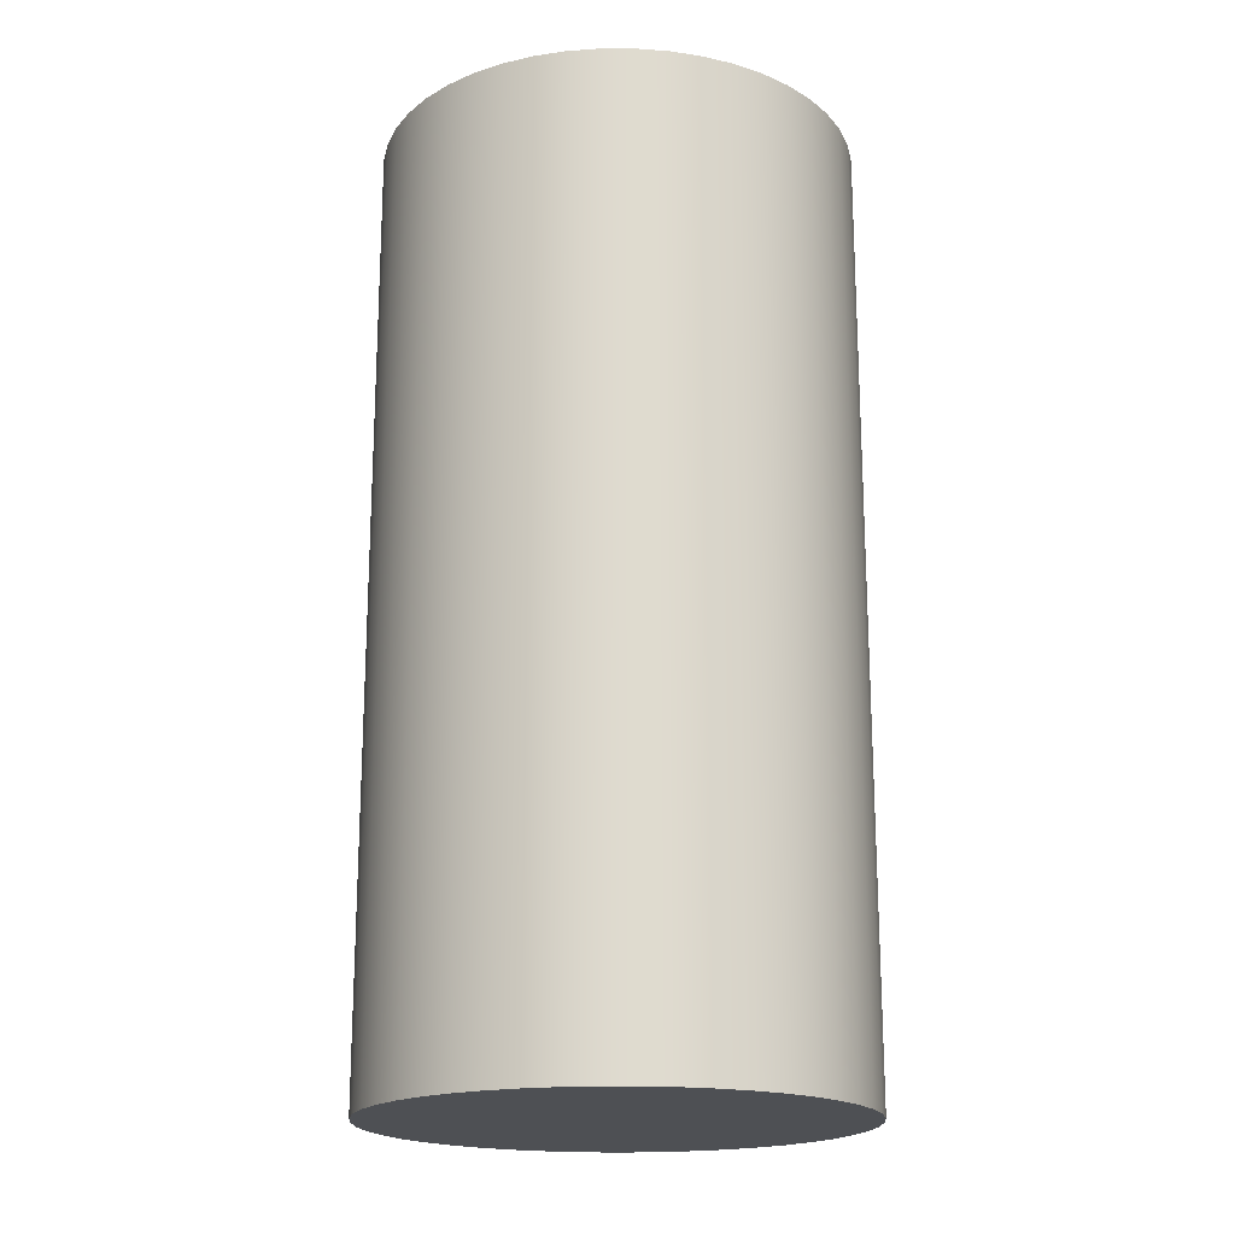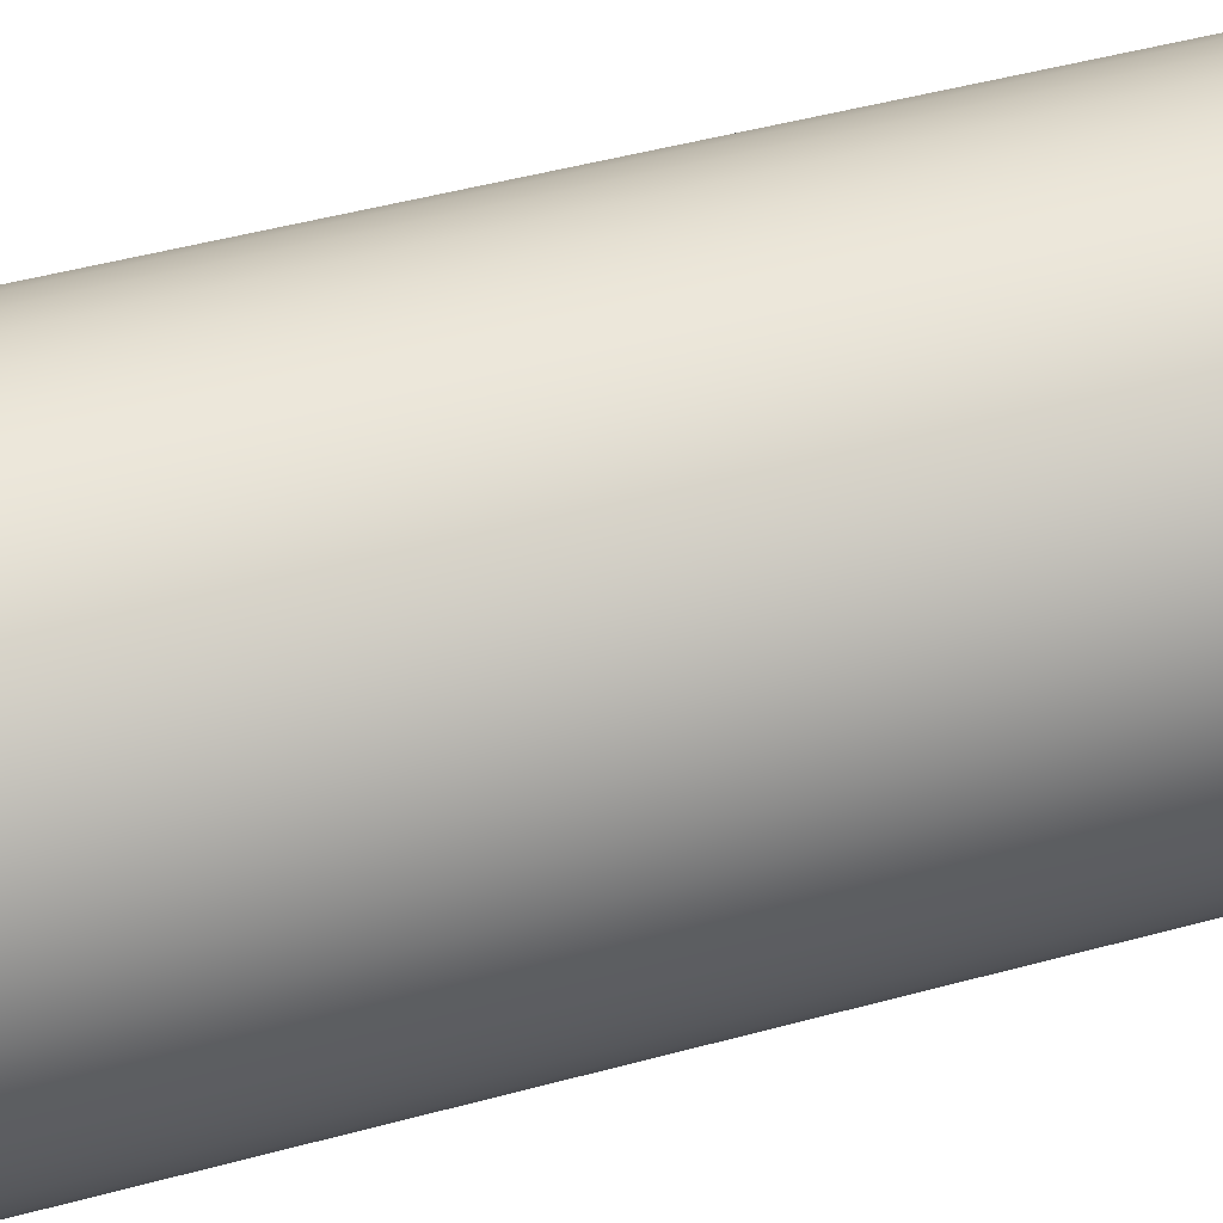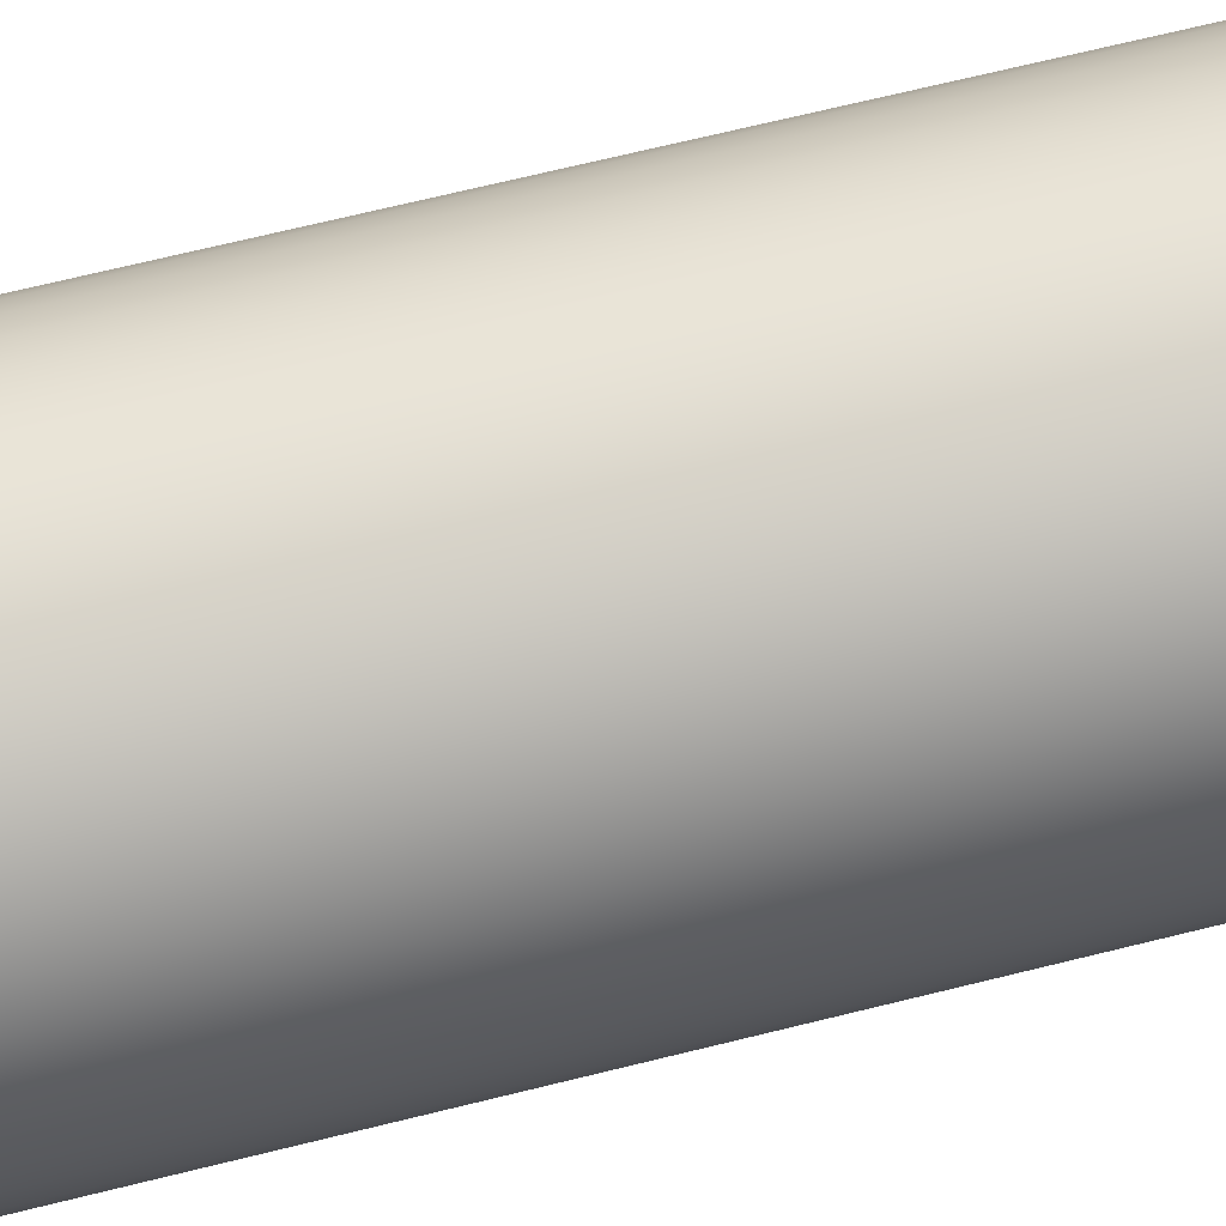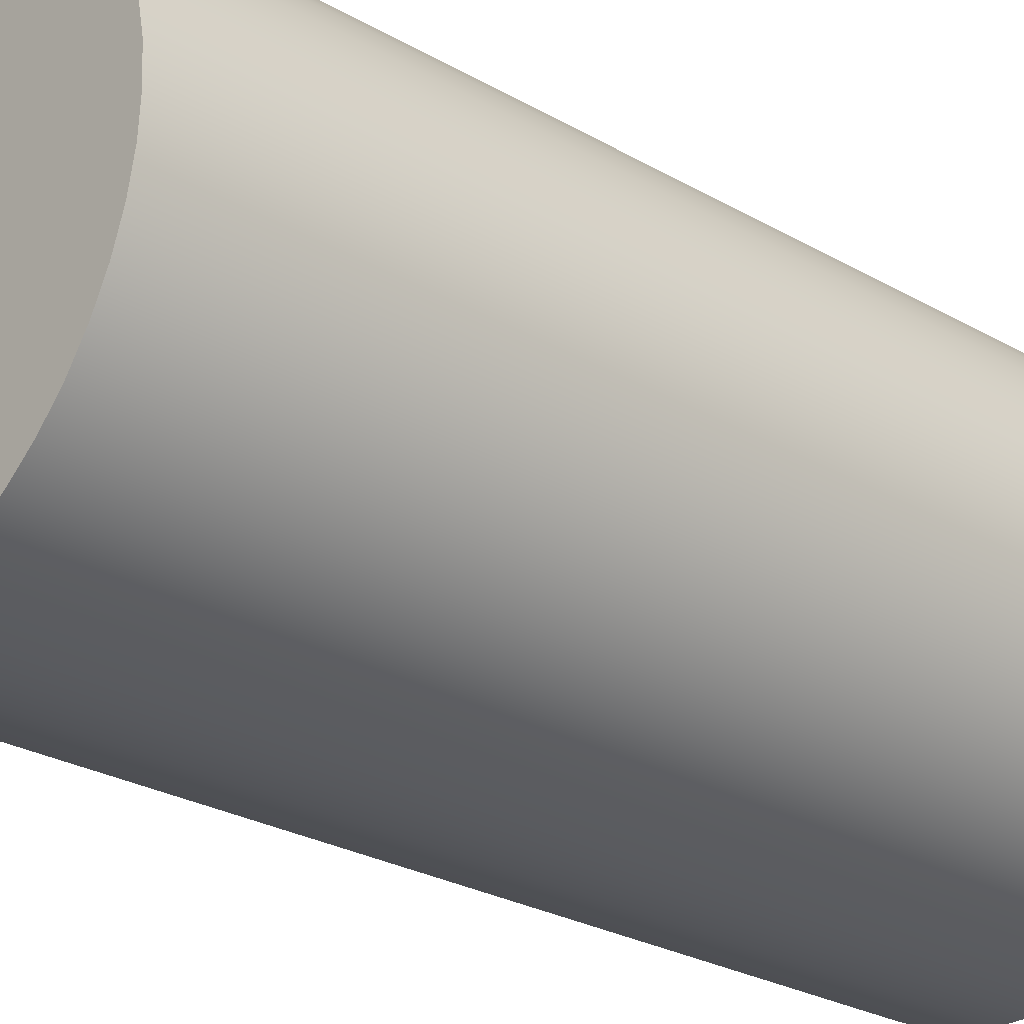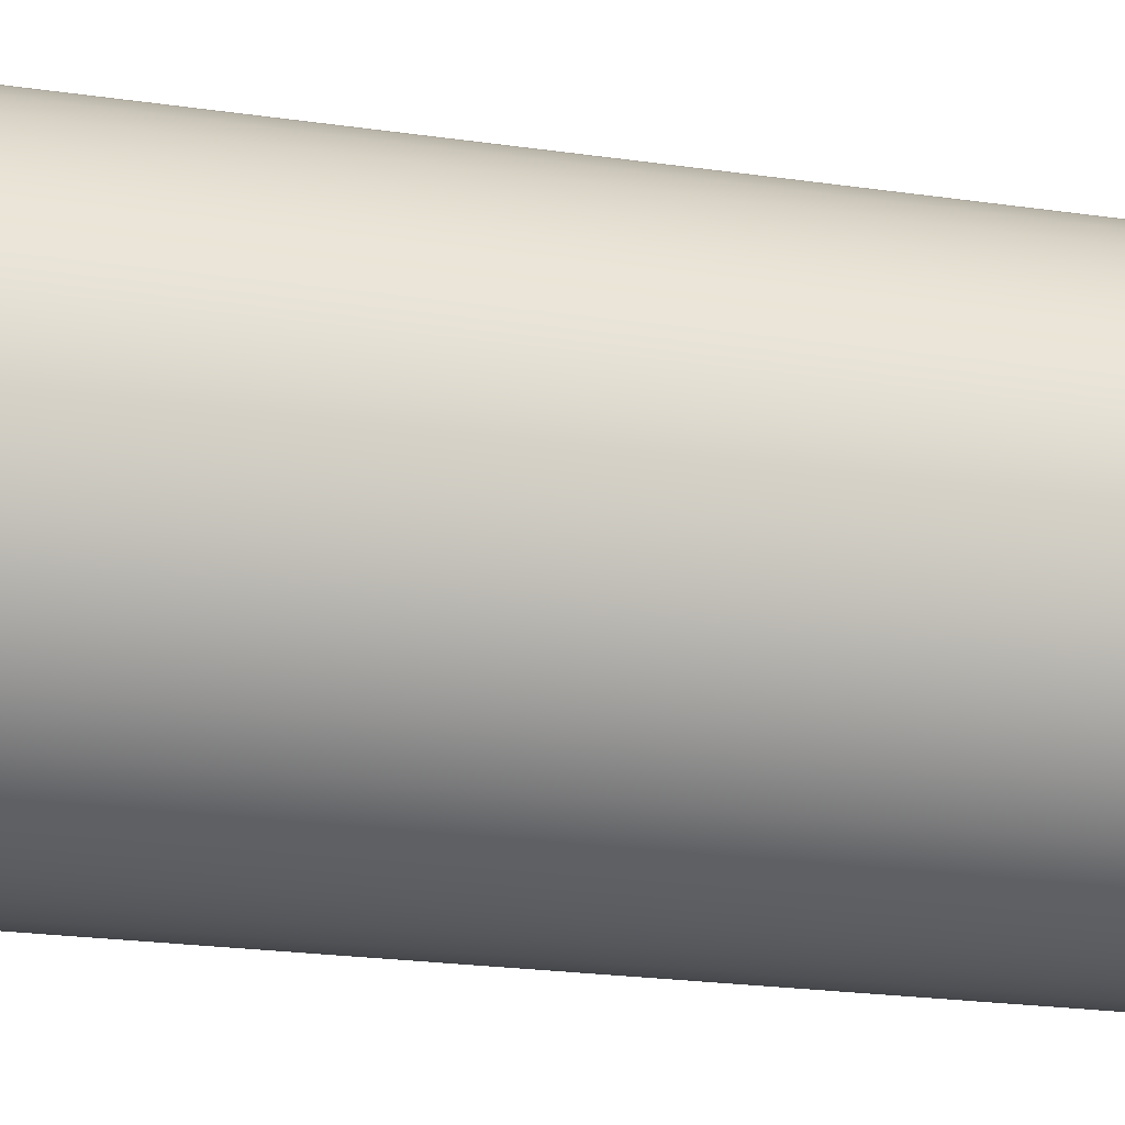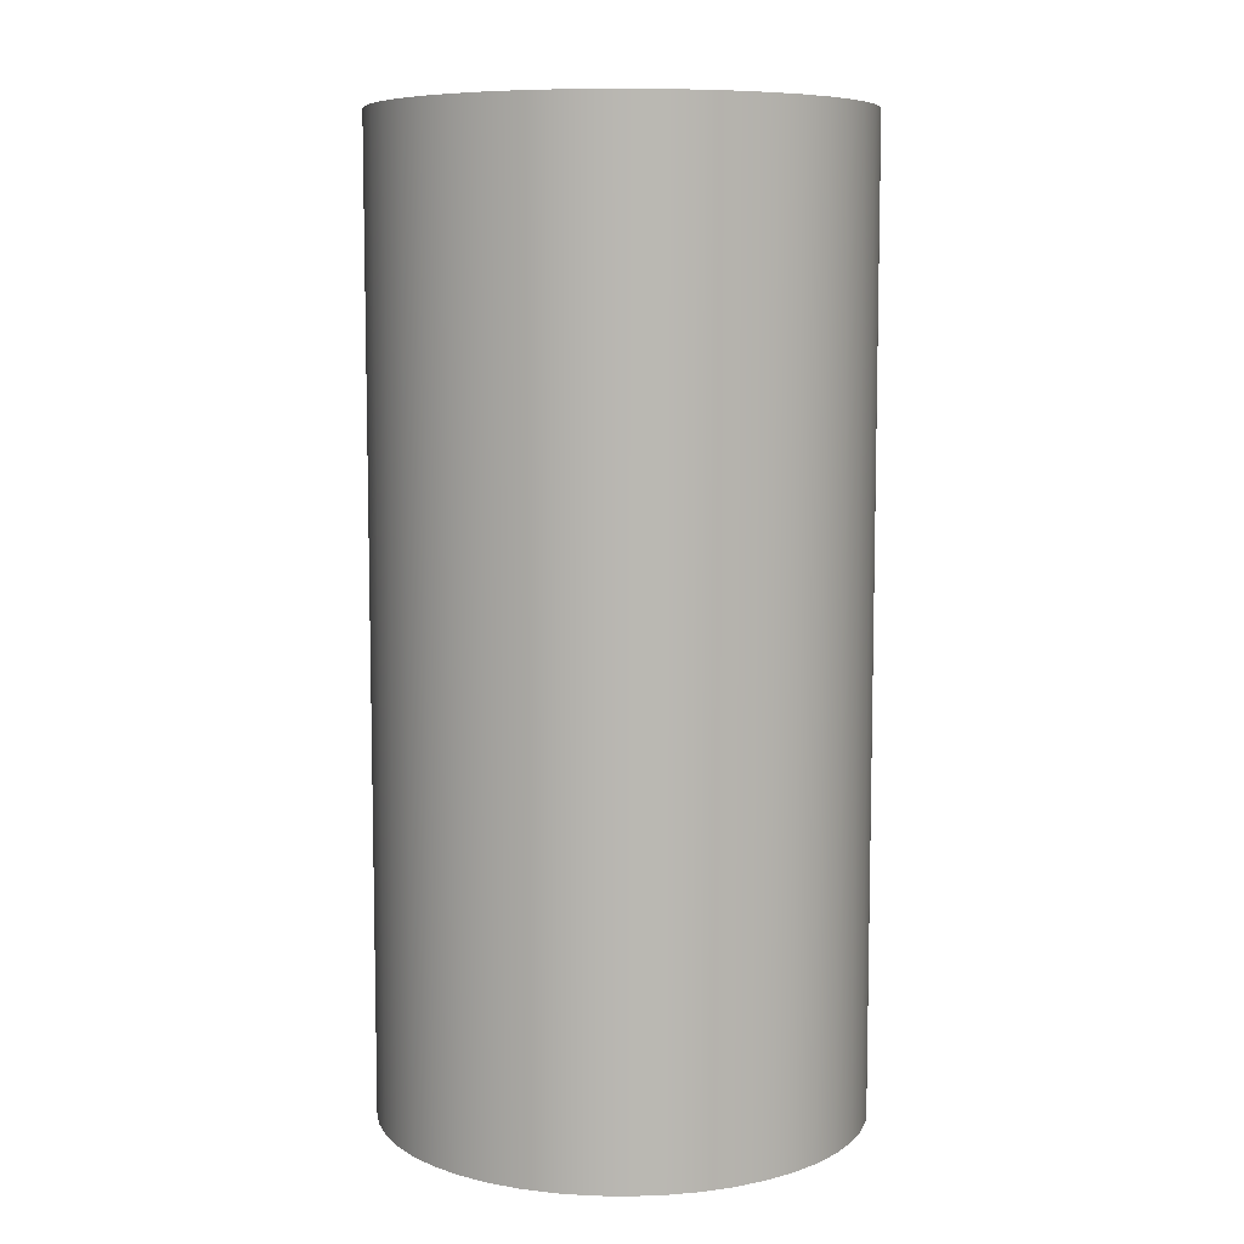
<metadata>
{"format":"obj","ext":"obj","renderer":"f3d","projection":"perspective","resolution":1024,"background":"white","views":[{"elev":-19.0,"azim":-23.6,"up":"+Y"},{"elev":50.0,"azim":-106.5,"up":"+Z"},{"elev":73.0,"azim":76.4,"up":"+Z"},{"elev":-26.2,"azim":47.6,"up":"+Z"},{"elev":-23.3,"azim":76.4,"up":"+Z"},{"elev":7.9,"azim":112.3,"up":"+Y"}]}
</metadata>
<code>
v -2.5 10 3.062e-16
v -2.477 10 -0.3404
v -2.407 10 -0.6745
v -2.293 10 -0.996
v -2.136 10 -1.299
v -1.939 10 -1.578
v -1.706 10 -1.827
v -1.442 10 -2.042
v -1.15 10 -2.22
v -0.8372 10 -2.356
v -0.5086 10 -2.448
v -0.1706 10 -2.494
v 0.1706 10 -2.494
v 0.5086 10 -2.448
v 0.8372 10 -2.356
v 1.15 10 -2.22
v 1.442 10 -2.042
v 1.706 10 -1.827
v 1.939 10 -1.578
v 2.136 10 -1.299
v 2.293 10 -0.996
v 2.407 10 -0.6745
v 2.477 10 -0.3404
v 2.5 10 0
v 2.477 10 0.3404
v 2.407 10 0.6745
v 2.293 10 0.996
v 2.136 10 1.299
v 1.939 10 1.578
v 1.706 10 1.827
v 1.442 10 2.042
v 1.15 10 2.22
v 0.8372 10 2.356
v 0.5086 10 2.448
v 0.1706 10 2.494
v -0.1706 10 2.494
v -0.5086 10 2.448
v -0.8372 10 2.356
v -1.15 10 2.22
v -1.442 10 2.042
v -1.706 10 1.827
v -1.939 10 1.578
v -2.136 10 1.299
v -2.293 10 0.996
v -2.407 10 0.6745
v -2.477 10 0.3404
v -2.5 0 3.062e-16
v -2.477 0 0.3404
v -2.407 0 0.6745
v -2.293 0 0.996
v -2.136 0 1.299
v -1.939 0 1.578
v -1.706 0 1.827
v -1.442 0 2.042
v -1.15 0 2.22
v -0.8372 0 2.356
v -0.5086 0 2.448
v -0.1706 0 2.494
v 0.1706 0 2.494
v 0.5086 0 2.448
v 0.8372 0 2.356
v 1.15 0 2.22
v 1.442 0 2.042
v 1.706 0 1.827
v 1.939 0 1.578
v 2.136 0 1.299
v 2.293 0 0.996
v 2.407 0 0.6745
v 2.477 0 0.3404
v 2.5 0 0
v 2.477 0 -0.3404
v 2.407 0 -0.6745
v 2.293 0 -0.996
v 2.136 0 -1.299
v 1.939 0 -1.578
v 1.706 0 -1.827
v 1.442 0 -2.042
v 1.15 0 -2.22
v 0.8372 0 -2.356
v 0.5086 0 -2.448
v 0.1706 0 -2.494
v -0.1706 0 -2.494
v -0.5086 0 -2.448
v -0.8372 0 -2.356
v -1.15 0 -2.22
v -1.442 0 -2.042
v -1.706 0 -1.827
v -1.939 0 -1.578
v -2.136 0 -1.299
v -2.293 0 -0.996
v -2.407 0 -0.6745
v -2.477 0 -0.3404
v -2.5 0 3.062e-16
v -2.5 10 3.062e-16
v -2.5 10 3.062e-16
v -2.477 10 0.3404
v -2.407 10 0.6745
v -2.293 10 0.996
v -2.136 10 1.299
v -1.939 10 1.578
v -1.706 10 1.827
v -1.442 10 2.042
v -1.15 10 2.22
v -0.8372 10 2.356
v -0.5086 10 2.448
v -0.1706 10 2.494
v 0.1706 10 2.494
v 0.5086 10 2.448
v 0.8372 10 2.356
v 1.15 10 2.22
v 1.442 10 2.042
v 1.706 10 1.827
v 1.939 10 1.578
v 2.136 10 1.299
v 2.293 10 0.996
v 2.407 10 0.6745
v 2.477 10 0.3404
v 2.5 10 0
v 2.477 10 -0.3404
v 2.407 10 -0.6745
v 2.293 10 -0.996
v 2.136 10 -1.299
v 1.939 10 -1.578
v 1.706 10 -1.827
v 1.442 10 -2.042
v 1.15 10 -2.22
v 0.8372 10 -2.356
v 0.5086 10 -2.448
v 0.1706 10 -2.494
v -0.1706 10 -2.494
v -0.5086 10 -2.448
v -0.8372 10 -2.356
v -1.15 10 -2.22
v -1.442 10 -2.042
v -1.706 10 -1.827
v -1.939 10 -1.578
v -2.136 10 -1.299
v -2.293 10 -0.996
v -2.407 10 -0.6745
v -2.477 10 -0.3404
v -2.5 0 3.062e-16
v -2.477 0 -0.3404
v -2.407 0 -0.6745
v -2.293 0 -0.996
v -2.136 0 -1.299
v -1.939 0 -1.578
v -1.706 0 -1.827
v -1.442 0 -2.042
v -1.15 0 -2.22
v -0.8372 0 -2.356
v -0.5086 0 -2.448
v -0.1706 0 -2.494
v 0.1706 0 -2.494
v 0.5086 0 -2.448
v 0.8372 0 -2.356
v 1.15 0 -2.22
v 1.442 0 -2.042
v 1.706 0 -1.827
v 1.939 0 -1.578
v 2.136 0 -1.299
v 2.293 0 -0.996
v 2.407 0 -0.6745
v 2.477 0 -0.3404
v 2.5 0 0
v 2.477 0 0.3404
v 2.407 0 0.6745
v 2.293 0 0.996
v 2.136 0 1.299
v 1.939 0 1.578
v 1.706 0 1.827
v 1.442 0 2.042
v 1.15 0 2.22
v 0.8372 0 2.356
v 0.5086 0 2.448
v 0.1706 0 2.494
v -0.1706 0 2.494
v -0.5086 0 2.448
v -0.8372 0 2.356
v -1.15 0 2.22
v -1.442 0 2.042
v -1.706 0 1.827
v -1.939 0 1.578
v -2.136 0 1.299
v -2.293 0 0.996
v -2.407 0 0.6745
v -2.477 0 0.3404
g afa736d8-e2b0-11ea-8824-54bf646e7e1f
f 2 92 1
f 1 92 93
f 94 47 46
f 46 47 48
f 46 48 45
f 45 48 49
f 45 49 44
f 44 49 50
f 44 50 43
f 43 50 51
f 43 51 42
f 42 51 52
f 42 52 41
f 41 52 53
f 41 53 40
f 40 53 54
f 40 54 39
f 39 54 55
f 39 55 38
f 38 55 56
f 38 56 37
f 37 56 57
f 37 57 36
f 36 57 58
f 36 58 35
f 35 58 59
f 35 59 34
f 34 59 60
f 34 60 33
f 33 60 61
f 33 61 32
f 32 61 62
f 32 62 31
f 31 62 63
f 31 63 30
f 30 63 64
f 30 64 29
f 29 64 65
f 29 65 28
f 28 65 66
f 28 66 27
f 27 66 67
f 27 67 26
f 26 67 68
f 26 68 25
f 25 68 69
f 25 69 24
f 24 69 70
f 24 70 23
f 23 70 71
f 23 71 22
f 22 71 72
f 22 72 21
f 21 72 73
f 21 73 20
f 20 73 74
f 20 74 19
f 19 74 75
f 19 75 18
f 18 75 76
f 18 76 17
f 17 76 77
f 17 77 16
f 16 77 78
f 16 78 15
f 15 78 79
f 15 79 14
f 14 79 80
f 14 80 13
f 13 80 81
f 13 81 12
f 12 81 82
f 12 82 11
f 11 82 83
f 11 83 10
f 10 83 84
f 10 84 9
f 9 84 85
f 9 85 8
f 8 85 86
f 8 86 7
f 7 86 87
f 7 87 6
f 6 87 88
f 6 88 5
f 5 88 89
f 5 89 4
f 4 89 90
f 4 90 3
f 3 90 91
f 3 91 2
f 2 91 92
g afad2a46-e2b0-11ea-93a8-54bf646e7e1f
f 96 117 95
f 95 117 118
f 95 118 140
f 140 118 119
f 140 119 139
f 139 119 120
f 139 120 138
f 138 120 121
f 138 121 137
f 137 121 122
f 137 122 136
f 136 122 123
f 136 123 135
f 135 123 124
f 135 124 134
f 134 124 125
f 134 125 133
f 133 125 126
f 133 126 132
f 132 126 127
f 132 127 131
f 131 127 128
f 131 128 130
f 130 128 129
f 117 96 116
f 116 96 97
f 116 97 115
f 115 97 98
f 115 98 114
f 114 98 99
f 114 99 113
f 113 99 100
f 113 100 112
f 112 100 101
f 112 101 111
f 111 101 102
f 111 102 110
f 110 102 103
f 110 103 109
f 109 103 104
f 109 104 108
f 108 104 105
f 108 105 107
f 107 105 106
g afb16fdc-e2b0-11ea-aad4-54bf646e7e1f
f 142 163 141
f 141 163 164
f 141 164 186
f 186 164 165
f 186 165 185
f 185 165 166
f 185 166 184
f 184 166 167
f 184 167 183
f 183 167 168
f 183 168 182
f 182 168 169
f 182 169 181
f 181 169 170
f 181 170 180
f 180 170 171
f 180 171 179
f 179 171 172
f 179 172 178
f 178 172 173
f 178 173 177
f 177 173 174
f 177 174 176
f 176 174 175
f 163 142 162
f 162 142 143
f 162 143 161
f 161 143 144
f 161 144 160
f 160 144 145
f 160 145 159
f 159 145 146
f 159 146 158
f 158 146 147
f 158 147 157
f 157 147 148
f 157 148 156
f 156 148 149
f 156 149 155
f 155 149 150
f 155 150 154
f 154 150 151
f 154 151 153
f 153 151 152

</code>
